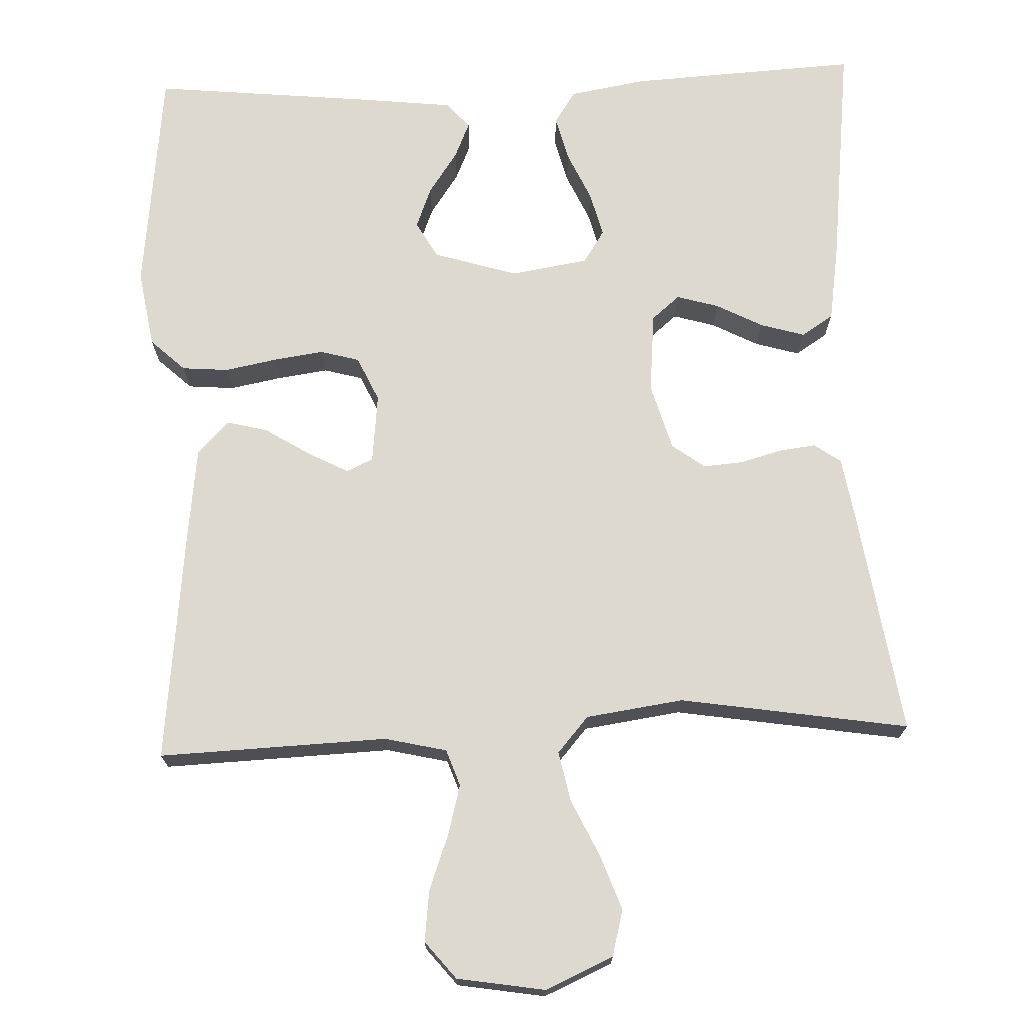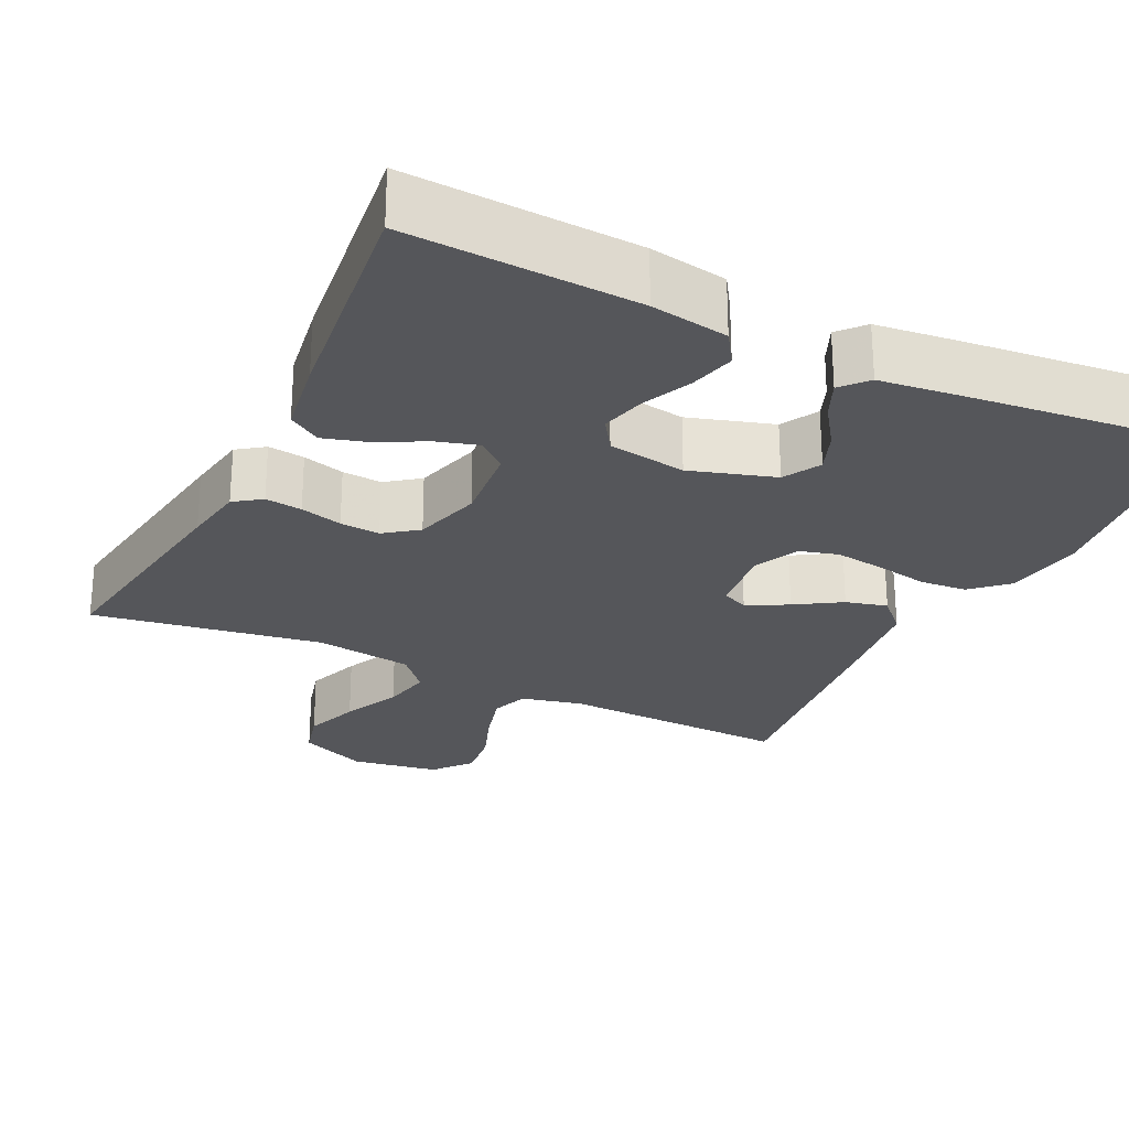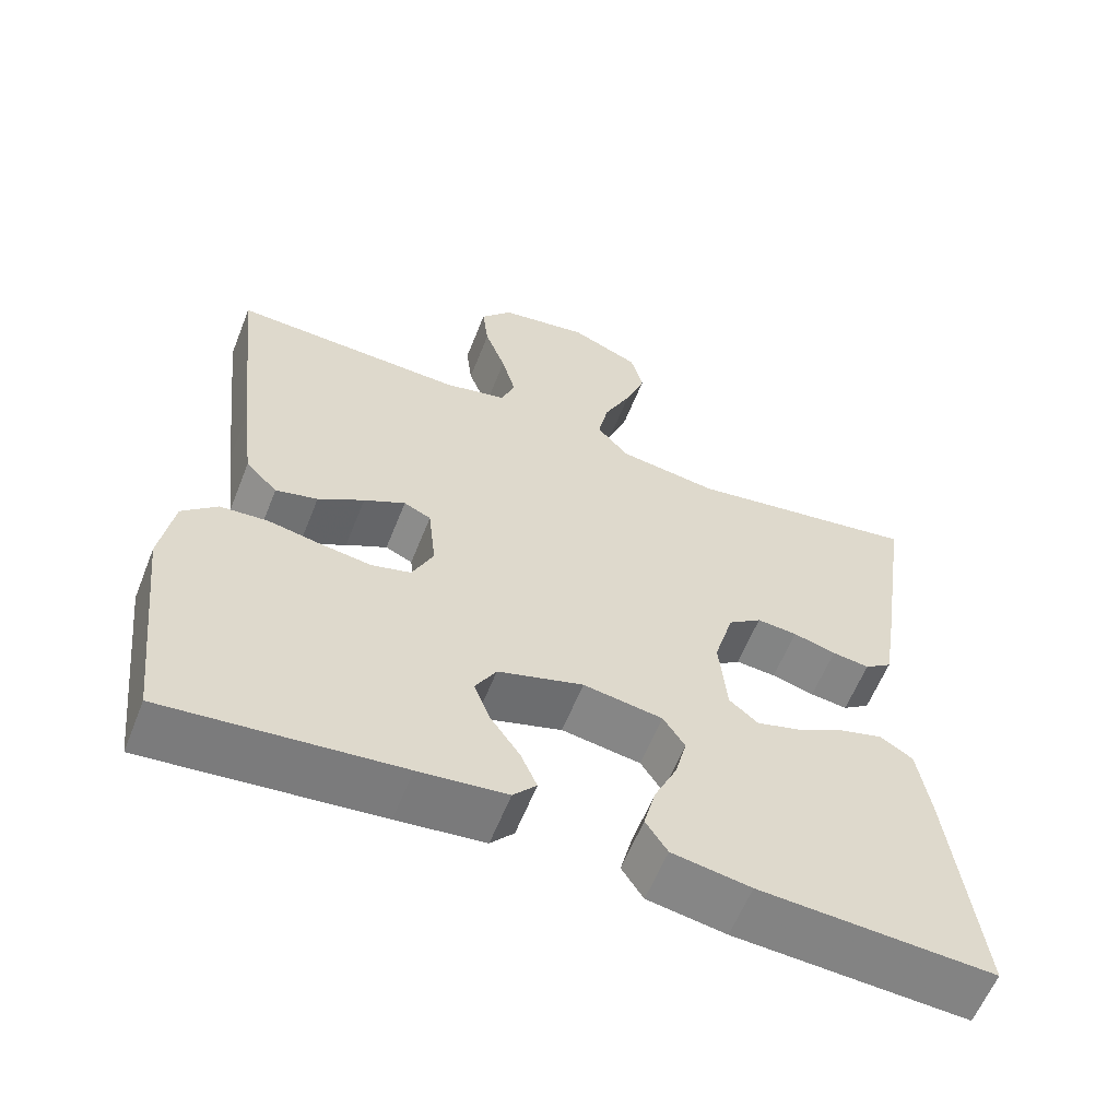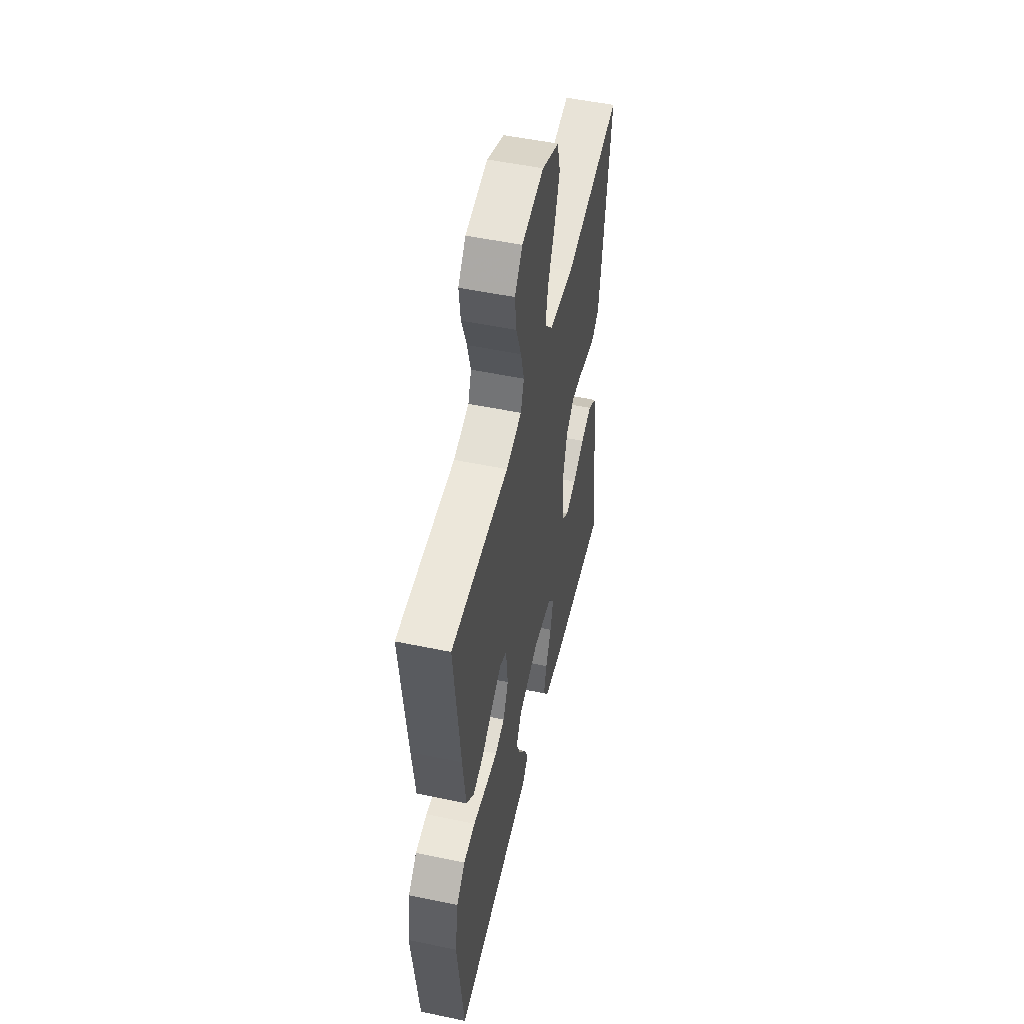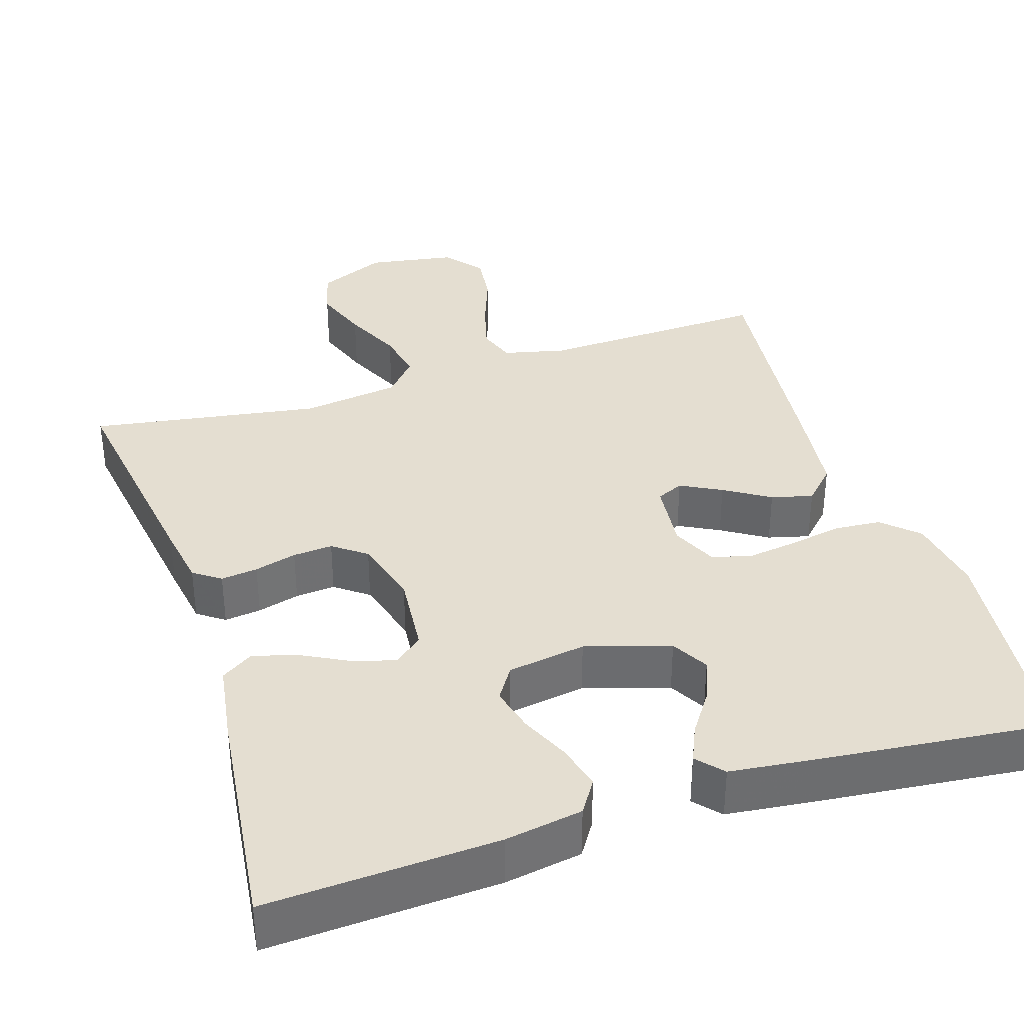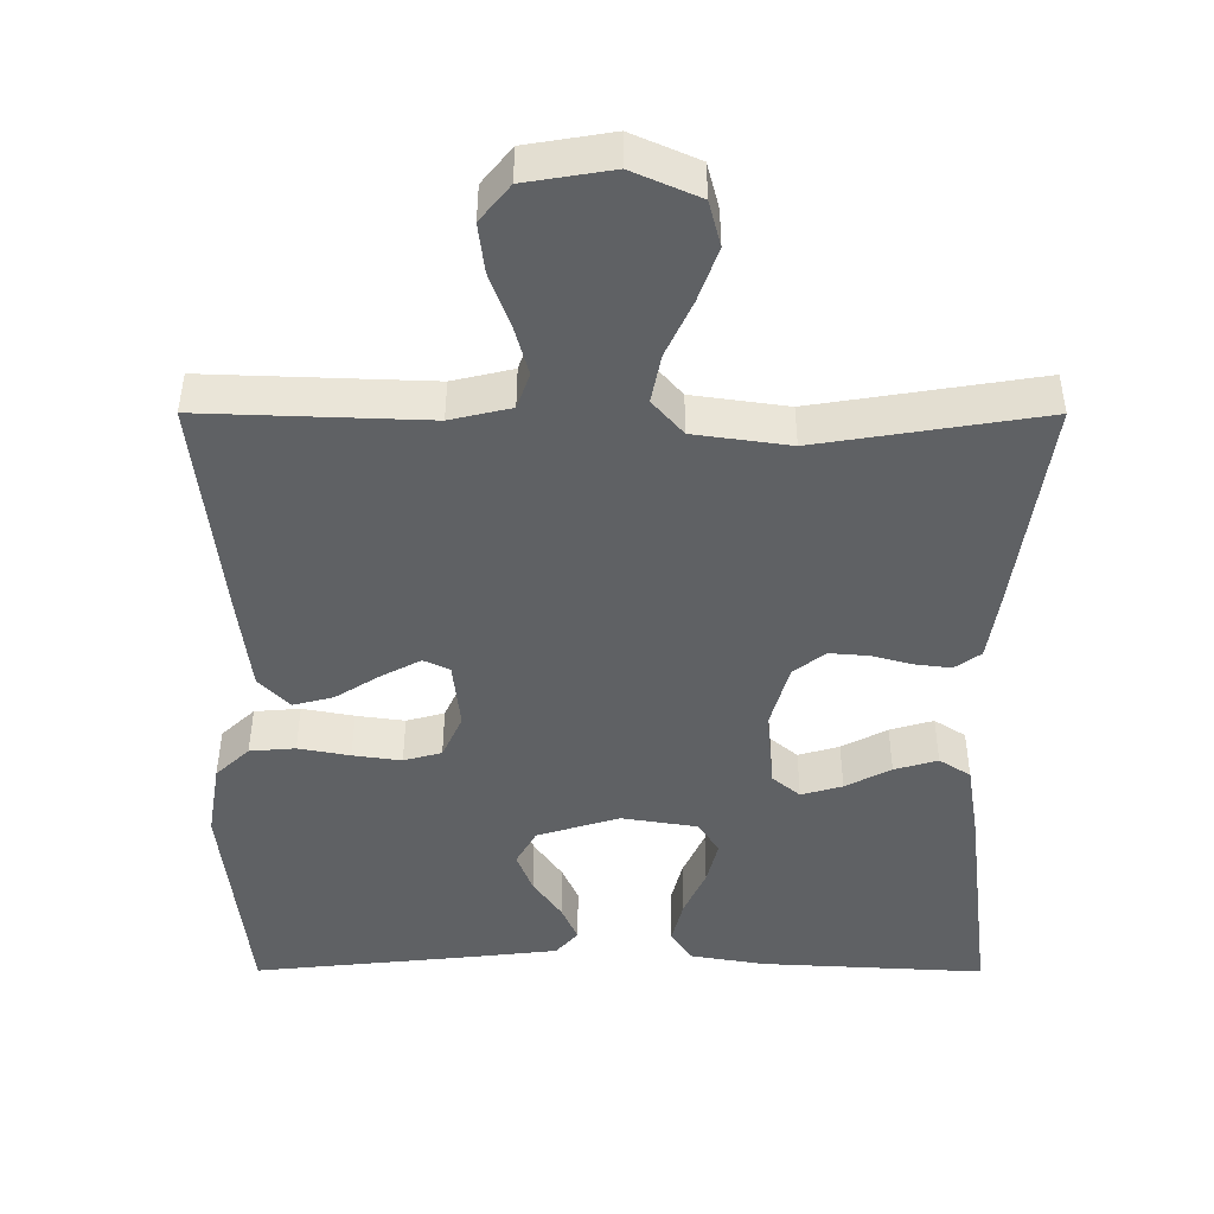
<metadata>
{"format":"obj","ext":"obj","renderer":"f3d","projection":"perspective","resolution":1024,"background":"white","views":[{"elev":71.7,"azim":-2.3,"up":"+Y"},{"elev":-25.9,"azim":154.1,"up":"+Y"},{"elev":-60.2,"azim":-21.6,"up":"+Z"},{"elev":51.7,"azim":-77.2,"up":"+Z"},{"elev":36.4,"azim":162.2,"up":"+Y"},{"elev":43.8,"azim":0.1,"up":"+Z"}]}
</metadata>
<code>
v 0.5 0.07 0.5
v 0.456 0.07 0.2
v 0.443 0.07 0.12
v 0.408 0.07 0.095
v 0.36 0.07 0.101
v 0.305 0.07 0.116
v 0.253 0.07 0.12
v 0.21 0.07 0.088
v 0.185 0.07 0
v 0.195 0.07 -0.106
v 0.232 0.07 -0.137
v 0.287 0.07 -0.121
v 0.348 0.07 -0.089
v 0.406 0.07 -0.072
v 0.448 0.07 -0.099
v 0.464 0.07 -0.2
v 0.5 0.07 -0.5
v 0.2 0.07 -0.484
v 0.099 0.07 -0.467
v 0.071 0.07 -0.424
v 0.086 0.07 -0.365
v 0.115 0.07 -0.301
v 0.13 0.07 -0.242
v 0.102 0.07 -0.199
v 0 0.07 -0.183
v -0.11 0.07 -0.217
v -0.137 0.07 -0.265
v -0.116 0.07 -0.319
v -0.078 0.07 -0.374
v -0.057 0.07 -0.422
v -0.087 0.07 -0.456
v -0.2 0.07 -0.469
v -0.5 0.07 -0.5
v -0.534 0.07 -0.2
v -0.517 0.07 -0.098
v -0.472 0.07 -0.056
v -0.411 0.07 -0.051
v -0.342 0.07 -0.064
v -0.277 0.07 -0.073
v -0.226 0.07 -0.059
v -0.199 0.07 0
v -0.209 0.07 0.091
v -0.244 0.07 0.107
v -0.297 0.07 0.079
v -0.356 0.07 0.042
v -0.41 0.07 0.028
v -0.451 0.07 0.07
v -0.467 0.07 0.2
v -0.5 0.07 0.5
v -0.2 0.07 0.489
v -0.119 0.07 0.508
v -0.102 0.07 0.556
v -0.12 0.07 0.622
v -0.147 0.07 0.695
v -0.155 0.07 0.761
v -0.115 0.07 0.81
v 0 0.07 0.829
v 0.089 0.07 0.79
v 0.105 0.07 0.729
v 0.079 0.07 0.657
v 0.044 0.07 0.582
v 0.031 0.07 0.517
v 0.072 0.07 0.47
v 0.2 0.07 0.452
v 0.5 0 0.5
v 0.456 0 0.2
v 0.443 0 0.12
v 0.408 0 0.095
v 0.36 0 0.101
v 0.305 0 0.116
v 0.253 0 0.12
v 0.21 0 0.088
v 0.185 0 0
v 0.195 0 -0.106
v 0.232 0 -0.137
v 0.287 0 -0.121
v 0.348 0 -0.089
v 0.406 0 -0.072
v 0.448 0 -0.099
v 0.464 0 -0.2
v 0.5 0 -0.5
v 0.2 0 -0.484
v 0.099 0 -0.467
v 0.071 0 -0.424
v 0.086 0 -0.365
v 0.115 0 -0.301
v 0.13 0 -0.242
v 0.102 0 -0.199
v 0 0 -0.183
v -0.11 0 -0.217
v -0.137 0 -0.265
v -0.116 0 -0.319
v -0.078 0 -0.374
v -0.057 0 -0.422
v -0.087 0 -0.456
v -0.2 0 -0.469
v -0.5 0 -0.5
v -0.534 0 -0.2
v -0.517 0 -0.098
v -0.472 0 -0.056
v -0.411 0 -0.051
v -0.342 0 -0.064
v -0.277 0 -0.073
v -0.226 0 -0.059
v -0.199 0 0
v -0.209 0 0.091
v -0.244 0 0.107
v -0.297 0 0.079
v -0.356 0 0.042
v -0.41 0 0.028
v -0.451 0 0.07
v -0.467 0 0.2
v -0.5 0 0.5
v -0.2 0 0.489
v -0.119 0 0.508
v -0.102 0 0.556
v -0.12 0 0.622
v -0.147 0 0.695
v -0.155 0 0.761
v -0.115 0 0.81
v 0 0 0.829
v 0.089 0 0.79
v 0.105 0 0.729
v 0.079 0 0.657
v 0.044 0 0.582
v 0.031 0 0.517
v 0.072 0 0.47
v 0.2 0 0.452
f 58 59 60 61
f 56 57 58 61
f 56 61 62
f 53 54 55 56
f 52 53 56 62
f 51 52 62 63
f 47 48 49 50
f 47 50 51 63
f 44 45 46 47
f 43 44 47 63
f 35 36 37 38
f 35 38 39
f 34 35 39
f 33 34 39 40
f 31 32 33 40
f 28 29 30 31
f 27 28 31 40
f 19 20 21 22
f 19 22 23
f 18 19 23
f 17 18 23
f 16 17 23 24
f 12 13 14 15
f 11 12 15 16
f 3 4 5 6
f 3 6 7
f 64 1 2 3
f 64 3 7
f 42 43 63 64
f 41 42 64 7
f 26 27 40 41
f 25 26 41
f 11 16 24 25
f 10 11 25 41
f 9 10 41
f 8 9 41
f 7 8 41
f 125 124 123 122
f 125 122 121 120
f 126 125 120
f 120 119 118 117
f 126 120 117 116
f 127 126 116 115
f 114 113 112 111
f 127 115 114 111
f 111 110 109 108
f 127 111 108 107
f 102 101 100 99
f 103 102 99
f 103 99 98
f 104 103 98 97
f 104 97 96 95
f 95 94 93 92
f 104 95 92 91
f 86 85 84 83
f 87 86 83
f 87 83 82
f 87 82 81
f 88 87 81 80
f 79 78 77 76
f 80 79 76 75
f 70 69 68 67
f 71 70 67
f 67 66 65 128
f 71 67 128
f 128 127 107 106
f 71 128 106 105
f 105 104 91 90
f 105 90 89
f 89 88 80 75
f 105 89 75 74
f 105 74 73
f 105 73 72
f 105 72 71
f 1 65 66 2
f 2 66 67 3
f 3 67 68 4
f 4 68 69 5
f 5 69 70 6
f 6 70 71 7
f 7 71 72 8
f 8 72 73 9
f 9 73 74 10
f 10 74 75 11
f 11 75 76 12
f 12 76 77 13
f 13 77 78 14
f 14 78 79 15
f 15 79 80 16
f 16 80 81 17
f 17 81 82 18
f 18 82 83 19
f 19 83 84 20
f 20 84 85 21
f 21 85 86 22
f 22 86 87 23
f 23 87 88 24
f 24 88 89 25
f 25 89 90 26
f 26 90 91 27
f 27 91 92 28
f 28 92 93 29
f 29 93 94 30
f 30 94 95 31
f 31 95 96 32
f 32 96 97 33
f 33 97 98 34
f 34 98 99 35
f 35 99 100 36
f 36 100 101 37
f 37 101 102 38
f 38 102 103 39
f 39 103 104 40
f 40 104 105 41
f 41 105 106 42
f 42 106 107 43
f 43 107 108 44
f 44 108 109 45
f 45 109 110 46
f 46 110 111 47
f 47 111 112 48
f 48 112 113 49
f 49 113 114 50
f 50 114 115 51
f 51 115 116 52
f 52 116 117 53
f 53 117 118 54
f 54 118 119 55
f 55 119 120 56
f 56 120 121 57
f 57 121 122 58
f 58 122 123 59
f 59 123 124 60
f 60 124 125 61
f 61 125 126 62
f 62 126 127 63
f 63 127 128 64
f 64 128 65 1

</code>
